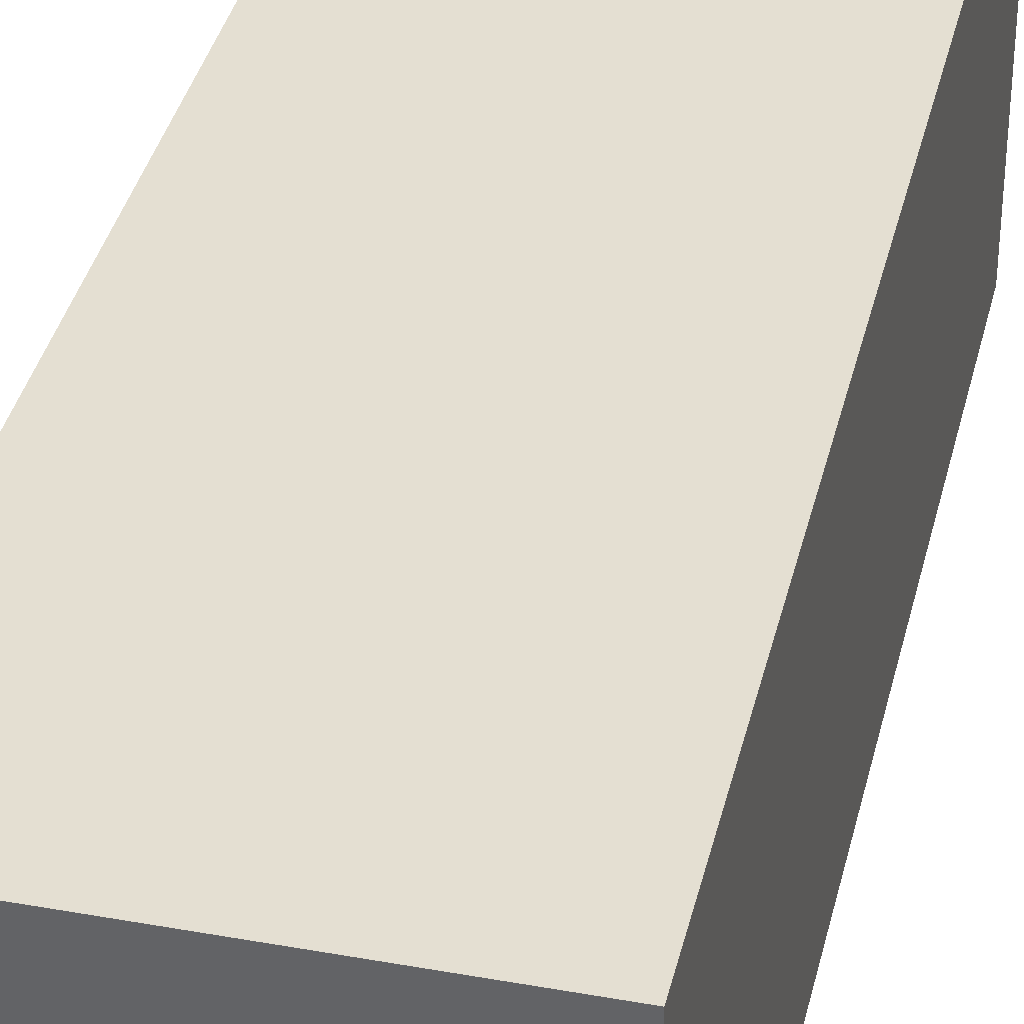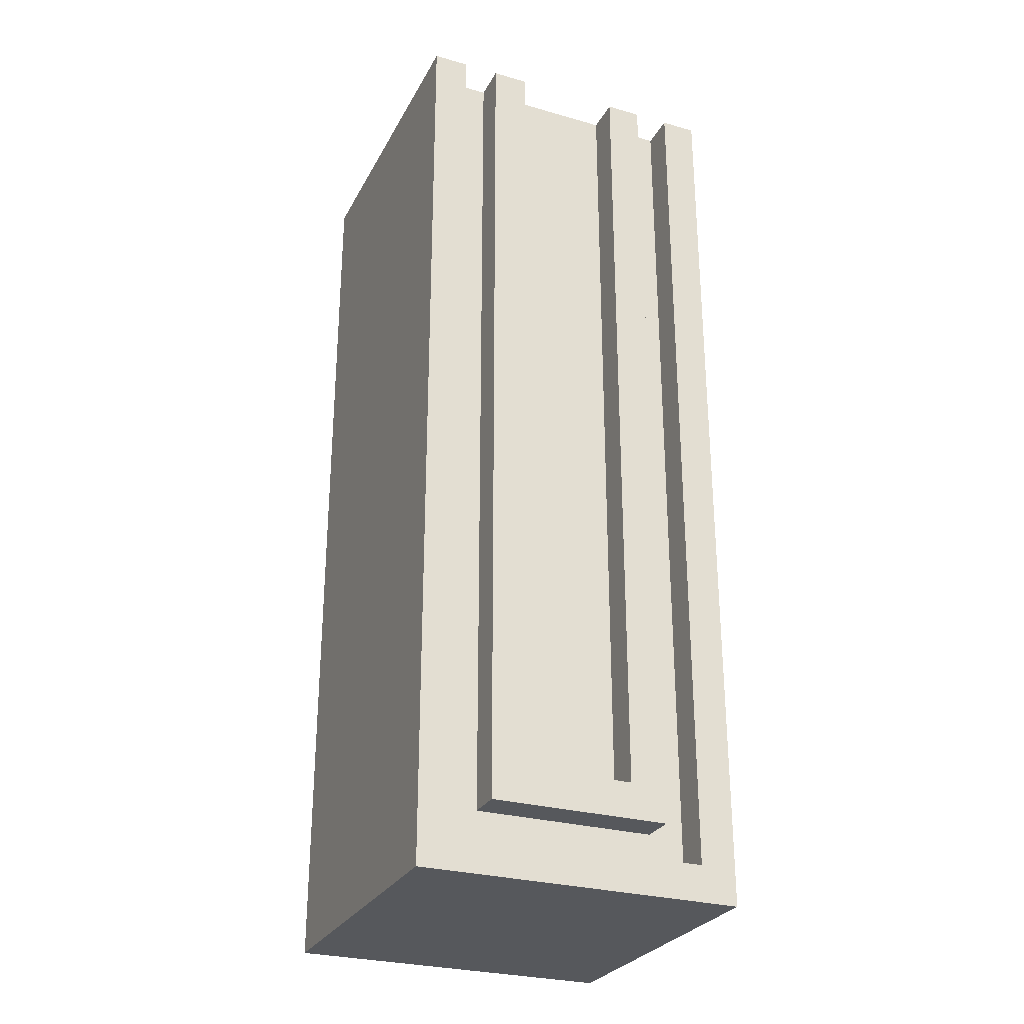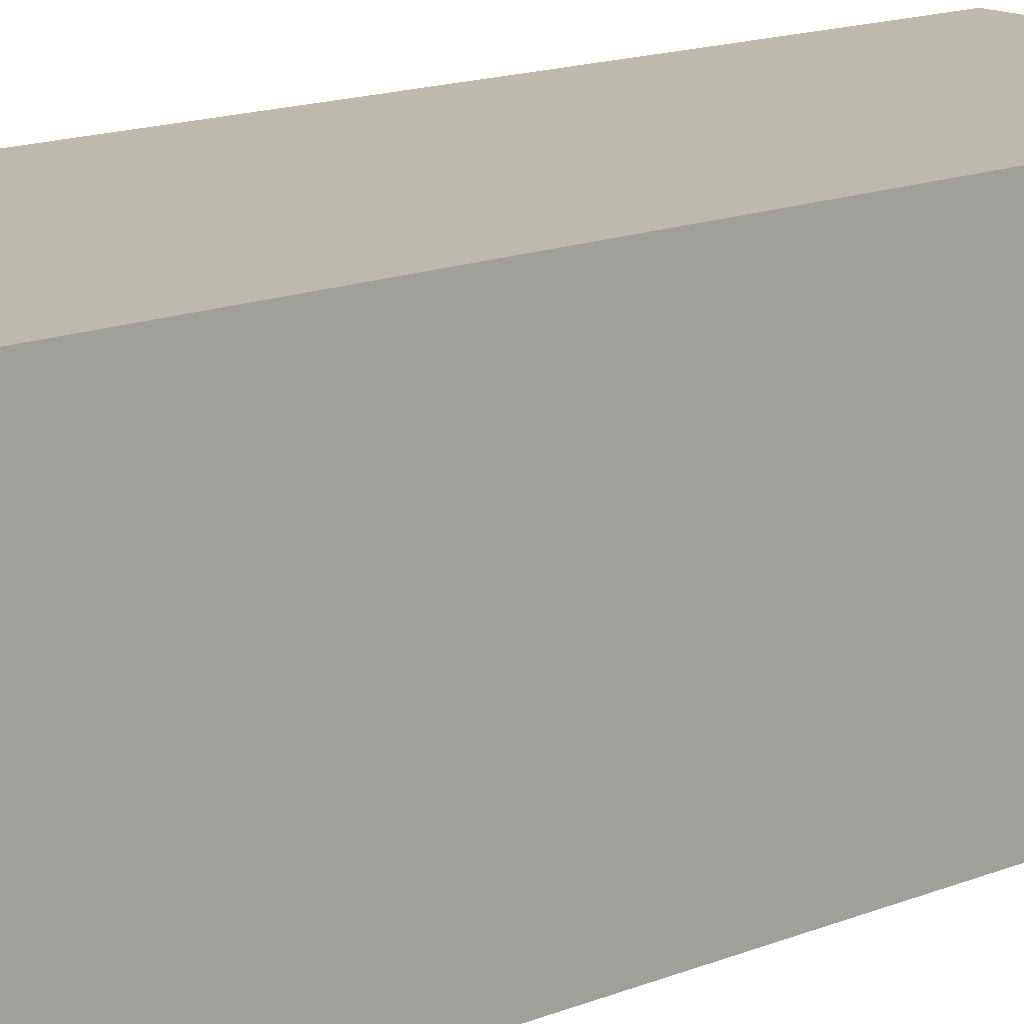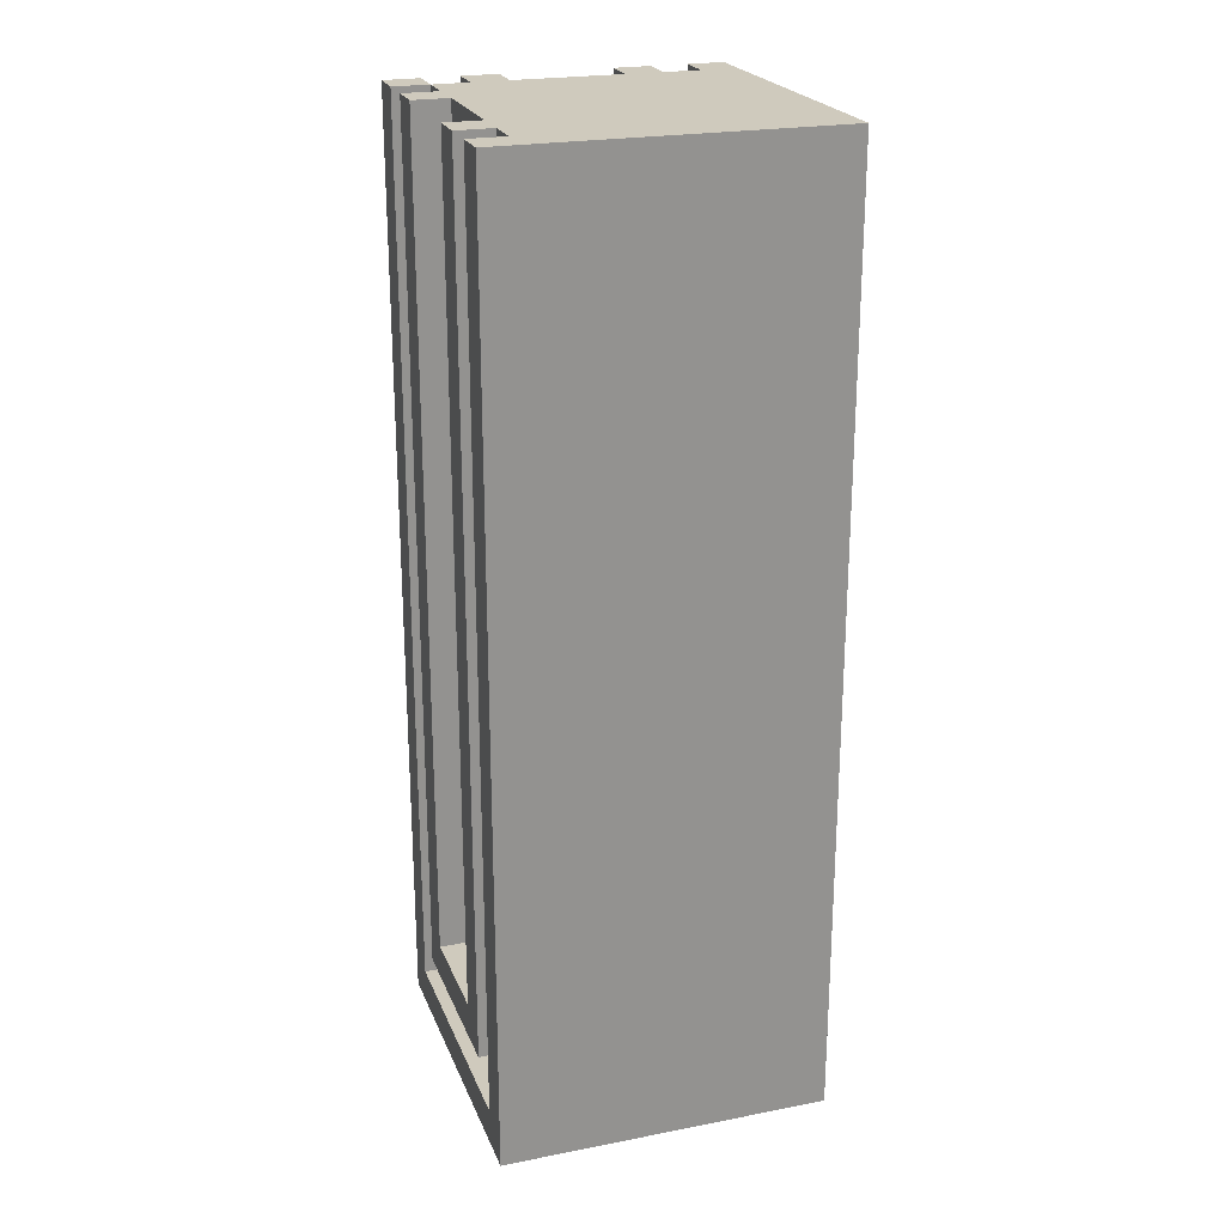
<metadata>
{"format":"obj","ext":"obj","renderer":"f3d","projection":"perspective","resolution":1024,"background":"white","views":[{"elev":37.1,"azim":-166.9,"up":"+Z"},{"elev":-28.1,"azim":66.7,"up":"+Y"},{"elev":15.1,"azim":-130.8,"up":"+Z"},{"elev":23.0,"azim":-108.2,"up":"+Y"}]}
</metadata>
<code>
o
v -6.3 2.8 8.4
v -6.3 2.8 9.3
v -6.3 2.9 8.5
v -6.3 2.9 9.2
v -6.3 3 8.4
v -6.3 3 8.5
v -6.3 3 8.6
v -6.3 3 9.1
v -6.3 3 9.2
v -6.3 3 9.3
v -6.3 3.1 8.4
v -6.3 3.1 8.5
v -6.3 3.1 8.7
v -6.3 3.1 9
v -6.3 3.1 9.2
v -6.3 3.1 9.3
v -6.3 3.4 8.4
v -6.3 3.4 8.5
v -6.3 3.4 9.2
v -6.3 3.4 9.3
v -6.3 3.5 8.4
v -6.3 3.5 8.5
v -6.3 3.5 9.2
v -6.3 3.5 9.3
v -6.3 3.8 8.4
v -6.3 3.8 8.5
v -6.3 3.8 9.2
v -6.3 3.8 9.3
v -6.3 3.9 8.4
v -6.3 3.9 8.5
v -6.3 3.9 9.2
v -6.3 3.9 9.3
v -6.3 4.2 8.4
v -6.3 4.2 8.5
v -6.3 4.2 9.2
v -6.3 4.2 9.3
v -6.3 4.3 8.4
v -6.3 4.3 8.5
v -6.3 4.3 9.2
v -6.3 4.3 9.3
v -6.3 4.6 8.4
v -6.3 4.6 8.5
v -6.3 4.6 9.2
v -6.3 4.6 9.3
v -6.3 4.7 8.4
v -6.3 4.7 8.5
v -6.3 4.7 9.2
v -6.3 4.7 9.3
v -6.3 5 8.4
v -6.3 5 8.5
v -6.3 5 9.2
v -6.3 5 9.3
v -6.3 5.1 8.4
v -6.3 5.1 8.5
v -6.3 5.1 9.2
v -6.3 5.1 9.3
v -6.3 5.4 8.4
v -6.3 5.4 8.5
v -6.3 5.4 8.6
v -6.3 5.4 8.7
v -6.3 5.4 9
v -6.3 5.4 9.1
v -6.3 5.4 9.2
v -6.3 5.4 9.3
v -6.4 2.9 8.5
v -6.4 2.9 9.2
v -6.4 3 8.5
v -6.4 3 8.6
v -6.4 3 9.1
v -6.4 3 9.2
v -6.4 3.1 8.5
v -6.4 3.1 8.7
v -6.4 3.1 9
v -6.4 3.1 9.2
v -6.4 3.4 8.5
v -6.4 3.4 9.2
v -6.4 3.5 8.5
v -6.4 3.5 9.2
v -6.4 3.8 8.5
v -6.4 3.8 9.2
v -6.4 3.9 8.5
v -6.4 3.9 9.2
v -6.4 4.2 8.5
v -6.4 4.2 9.2
v -6.4 4.3 8.5
v -6.4 4.3 9.2
v -6.4 4.6 8.5
v -6.4 4.6 9.2
v -6.4 4.7 8.5
v -6.4 4.7 9.2
v -6.4 5 8.5
v -6.4 5 9.2
v -6.4 5.1 8.5
v -6.4 5.1 9.2
v -6.4 5.4 8.5
v -6.4 5.4 8.6
v -6.4 5.4 8.7
v -6.4 5.4 9
v -6.4 5.4 9.1
v -6.4 5.4 9.2
v -6.5 3 8.4
v -6.5 3 8.5
v -6.5 5.4 8.4
v -6.5 5.4 8.5
v -6.9 3.1 8.4
v -6.9 3.1 8.5
v -6.9 5.4 8.4
v -6.9 5.4 8.5
v -7.1 2.9 8.4
v -7.1 2.9 8.5
v -7.1 3 8.4
v -7.1 3 8.5
v -7.1 3.1 8.4
v -7.1 3.1 8.5
v -7.1 3.4 8.4
v -7.1 3.4 8.5
v -7.1 3.5 8.4
v -7.1 3.5 8.5
v -7.1 3.8 8.4
v -7.1 3.8 8.5
v -7.1 3.9 8.4
v -7.1 3.9 8.5
v -7.1 4.2 8.4
v -7.1 4.2 8.5
v -7.1 4.3 8.4
v -7.1 4.3 8.5
v -7.1 4.6 8.4
v -7.1 4.6 8.5
v -7.1 4.7 8.4
v -7.1 4.7 8.5
v -7.1 5 8.4
v -7.1 5 8.5
v -7.1 5.1 8.4
v -7.1 5.1 8.5
v -7.1 5.4 8.4
v -7.1 5.4 8.5
v -6.4 2.9 8.4
v -6.4 2.9 8.5
v -6.4 3 8.4
v -6.4 3 8.5
v -6.4 3.1 8.4
v -6.4 3.1 8.5
v -6.4 3.4 8.4
v -6.4 3.4 8.5
v -6.4 3.5 8.4
v -6.4 3.5 8.5
v -6.4 3.8 8.4
v -6.4 3.8 8.5
v -6.4 3.9 8.4
v -6.4 3.9 8.5
v -6.4 4.2 8.4
v -6.4 4.2 8.5
v -6.4 4.3 8.4
v -6.4 4.3 8.5
v -6.4 4.6 8.4
v -6.4 4.6 8.5
v -6.4 4.7 8.4
v -6.4 4.7 8.5
v -6.4 5 8.4
v -6.4 5 8.5
v -6.4 5.1 8.4
v -6.4 5.1 8.5
v -6.4 5.4 8.4
v -6.4 5.4 8.5
v -6.6 3.1 8.4
v -6.6 3.1 8.5
v -6.6 5.4 8.4
v -6.6 5.4 8.5
v -7 3 8.4
v -7 3 8.5
v -7 5.4 8.4
v -7 5.4 8.5
v -7.2 2.8 8.4
v -7.2 2.8 9.3
v -7.2 3 8.4
v -7.2 3 9.3
v -7.2 3.1 8.4
v -7.2 3.1 9.3
v -7.2 3.4 8.4
v -7.2 3.4 9.3
v -7.2 3.5 8.4
v -7.2 3.5 9.3
v -7.2 3.8 8.4
v -7.2 3.8 9.3
v -7.2 3.9 8.4
v -7.2 3.9 9.3
v -7.2 4.2 8.4
v -7.2 4.2 9.3
v -7.2 4.3 8.4
v -7.2 4.3 9.3
v -7.2 4.6 8.4
v -7.2 4.6 9.3
v -7.2 4.7 8.4
v -7.2 4.7 9.3
v -7.2 5 8.4
v -7.2 5 9.3
v -7.2 5.1 8.4
v -7.2 5.1 9.3
v -7.2 5.4 8.4
v -7.2 5.4 9.3
v -6.3 2.8 8.4
v -6.3 3 8.4
v -6.3 3.1 8.4
v -6.3 3.4 8.4
v -6.3 3.5 8.4
v -6.3 3.8 8.4
v -6.3 3.9 8.4
v -6.3 4.2 8.4
v -6.3 4.3 8.4
v -6.3 4.6 8.4
v -6.3 4.7 8.4
v -6.3 5 8.4
v -6.3 5.1 8.4
v -6.3 5.4 8.4
v -6.4 2.9 8.4
v -6.4 3 8.4
v -6.4 3.1 8.4
v -6.4 3.4 8.4
v -6.4 3.5 8.4
v -6.4 3.8 8.4
v -6.4 3.9 8.4
v -6.4 4.2 8.4
v -6.4 4.3 8.4
v -6.4 4.6 8.4
v -6.4 4.7 8.4
v -6.4 5 8.4
v -6.4 5.1 8.4
v -6.4 5.4 8.4
v -6.5 3 8.4
v -6.5 5.4 8.4
v -6.6 3.1 8.4
v -6.6 5.4 8.4
v -6.9 3.1 8.4
v -6.9 5.4 8.4
v -7 3 8.4
v -7 5.4 8.4
v -7.1 2.9 8.4
v -7.1 3 8.4
v -7.1 3.1 8.4
v -7.1 3.4 8.4
v -7.1 3.5 8.4
v -7.1 3.8 8.4
v -7.1 3.9 8.4
v -7.1 4.2 8.4
v -7.1 4.3 8.4
v -7.1 4.6 8.4
v -7.1 4.7 8.4
v -7.1 5 8.4
v -7.1 5.1 8.4
v -7.1 5.4 8.4
v -7.2 2.8 8.4
v -7.2 3 8.4
v -7.2 3.1 8.4
v -7.2 3.4 8.4
v -7.2 3.5 8.4
v -7.2 3.8 8.4
v -7.2 3.9 8.4
v -7.2 4.2 8.4
v -7.2 4.3 8.4
v -7.2 4.6 8.4
v -7.2 4.7 8.4
v -7.2 5 8.4
v -7.2 5.1 8.4
v -7.2 5.4 8.4
v -6.4 2.9 8.5
v -6.4 3 8.5
v -6.4 3.1 8.5
v -6.4 3.4 8.5
v -6.4 3.5 8.5
v -6.4 3.8 8.5
v -6.4 3.9 8.5
v -6.4 4.2 8.5
v -6.4 4.3 8.5
v -6.4 4.6 8.5
v -6.4 4.7 8.5
v -6.4 5 8.5
v -6.4 5.1 8.5
v -6.4 5.4 8.5
v -6.5 3 8.5
v -6.5 5.4 8.5
v -6.6 3.1 8.5
v -6.6 5.4 8.5
v -6.9 3.1 8.5
v -6.9 5.4 8.5
v -7 3 8.5
v -7 5.4 8.5
v -7.1 2.9 8.5
v -7.1 3 8.5
v -7.1 3.1 8.5
v -7.1 3.4 8.5
v -7.1 3.5 8.5
v -7.1 3.8 8.5
v -7.1 3.9 8.5
v -7.1 4.2 8.5
v -7.1 4.3 8.5
v -7.1 4.6 8.5
v -7.1 4.7 8.5
v -7.1 5 8.5
v -7.1 5.1 8.5
v -7.1 5.4 8.5
v -6.3 3 8.6
v -6.3 5.4 8.6
v -6.4 3 8.6
v -6.4 5.4 8.6
v -6.3 3.1 9
v -6.3 5.4 9
v -6.4 3.1 9
v -6.4 5.4 9
v -6.3 2.9 9.2
v -6.3 3 9.2
v -6.3 3.1 9.2
v -6.3 3.4 9.2
v -6.3 3.5 9.2
v -6.3 3.8 9.2
v -6.3 3.9 9.2
v -6.3 4.2 9.2
v -6.3 4.3 9.2
v -6.3 4.6 9.2
v -6.3 4.7 9.2
v -6.3 5 9.2
v -6.3 5.1 9.2
v -6.3 5.4 9.2
v -6.4 2.9 9.2
v -6.4 3 9.2
v -6.4 3.1 9.2
v -6.4 3.4 9.2
v -6.4 3.5 9.2
v -6.4 3.8 9.2
v -6.4 3.9 9.2
v -6.4 4.2 9.2
v -6.4 4.3 9.2
v -6.4 4.6 9.2
v -6.4 4.7 9.2
v -6.4 5 9.2
v -6.4 5.1 9.2
v -6.4 5.4 9.2
v -6.3 2.9 8.5
v -6.3 3 8.5
v -6.3 3.1 8.5
v -6.3 3.4 8.5
v -6.3 3.5 8.5
v -6.3 3.8 8.5
v -6.3 3.9 8.5
v -6.3 4.2 8.5
v -6.3 4.3 8.5
v -6.3 4.6 8.5
v -6.3 4.7 8.5
v -6.3 5 8.5
v -6.3 5.1 8.5
v -6.3 5.4 8.5
v -6.4 2.9 8.5
v -6.4 3 8.5
v -6.4 3.1 8.5
v -6.4 3.4 8.5
v -6.4 3.5 8.5
v -6.4 3.8 8.5
v -6.4 3.9 8.5
v -6.4 4.2 8.5
v -6.4 4.3 8.5
v -6.4 4.6 8.5
v -6.4 4.7 8.5
v -6.4 5 8.5
v -6.4 5.1 8.5
v -6.4 5.4 8.5
v -6.3 3.1 8.7
v -6.3 5.4 8.7
v -6.4 3.1 8.7
v -6.4 5.4 8.7
v -6.3 3 9.1
v -6.3 5.4 9.1
v -6.4 3 9.1
v -6.4 5.4 9.1
v -6.3 2.8 9.3
v -6.3 3 9.3
v -6.3 3.1 9.3
v -6.3 3.4 9.3
v -6.3 3.5 9.3
v -6.3 3.8 9.3
v -6.3 3.9 9.3
v -6.3 4.2 9.3
v -6.3 4.3 9.3
v -6.3 4.6 9.3
v -6.3 4.7 9.3
v -6.3 5 9.3
v -6.3 5.1 9.3
v -6.3 5.4 9.3
v -7.2 2.8 9.3
v -7.2 3 9.3
v -7.2 3.1 9.3
v -7.2 3.4 9.3
v -7.2 3.5 9.3
v -7.2 3.8 9.3
v -7.2 3.9 9.3
v -7.2 4.2 9.3
v -7.2 4.3 9.3
v -7.2 4.6 9.3
v -7.2 4.7 9.3
v -7.2 5 9.3
v -7.2 5.1 9.3
v -7.2 5.4 9.3
v -6.3 2.8 8.4
v -7.2 2.8 8.4
v -6.4 2.8 8.5
v -7.1 2.8 8.5
v -6.4 2.8 9.2
v -7.1 2.8 9.2
v -6.3 2.8 9.3
v -7.2 2.8 9.3
v -6.5 3 8.4
v -7 3 8.4
v -6.5 3 8.5
v -7 3 8.5
v -6.3 3 8.6
v -6.4 3 8.6
v -6.3 3 9.1
v -6.4 3 9.1
v -6.4 2.9 8.4
v -7.1 2.9 8.4
v -6.3 2.9 8.5
v -6.4 2.9 8.5
v -7.1 2.9 8.5
v -6.3 2.9 9.2
v -6.4 2.9 9.2
v -6.6 3.1 8.4
v -6.9 3.1 8.4
v -6.6 3.1 8.5
v -6.9 3.1 8.5
v -6.3 3.1 8.7
v -6.4 3.1 8.7
v -6.3 3.1 9
v -6.4 3.1 9
v -6.3 5.4 8.4
v -6.4 5.4 8.4
v -6.5 5.4 8.4
v -6.6 5.4 8.4
v -6.9 5.4 8.4
v -7 5.4 8.4
v -7.1 5.4 8.4
v -7.2 5.4 8.4
v -6.3 5.4 8.5
v -6.4 5.4 8.5
v -6.5 5.4 8.5
v -6.6 5.4 8.5
v -6.9 5.4 8.5
v -7 5.4 8.5
v -7.1 5.4 8.5
v -6.3 5.4 8.6
v -6.4 5.4 8.6
v -6.3 5.4 8.7
v -6.4 5.4 8.7
v -6.3 5.4 9
v -6.4 5.4 9
v -6.3 5.4 9.1
v -6.4 5.4 9.1
v -6.3 5.4 9.2
v -6.4 5.4 9.2
v -7.1 5.4 9.2
v -6.3 5.4 9.3
v -7.2 5.4 9.3
f 3 2 1
f 4 2 3
f 5 3 1
f 6 3 5
f 9 2 4
f 10 2 9
f 11 6 5
f 12 6 11
f 13 8 7
f 14 8 13
f 15 10 9
f 16 10 15
f 17 12 11
f 18 12 17
f 19 16 15
f 20 16 19
f 21 18 17
f 22 18 21
f 23 20 19
f 24 20 23
f 25 22 21
f 26 22 25
f 27 24 23
f 28 24 27
f 29 26 25
f 30 26 29
f 31 28 27
f 32 28 31
f 33 30 29
f 34 30 33
f 35 32 31
f 36 32 35
f 37 34 33
f 38 34 37
f 39 36 35
f 40 36 39
f 41 38 37
f 42 38 41
f 43 40 39
f 44 40 43
f 45 42 41
f 46 42 45
f 47 44 43
f 48 44 47
f 49 46 45
f 50 46 49
f 51 48 47
f 52 48 51
f 53 50 49
f 54 50 53
f 55 52 51
f 56 52 55
f 57 54 53
f 58 54 57
f 59 13 7
f 60 13 59
f 61 8 14
f 62 8 61
f 63 56 55
f 64 56 63
f 67 66 65
f 68 66 67
f 69 66 68
f 70 66 69
f 71 68 67
f 74 70 69
f 75 68 71
f 76 74 69
f 77 68 75
f 78 76 69
f 79 68 77
f 80 78 69
f 81 68 79
f 82 80 69
f 83 68 81
f 84 82 69
f 85 68 83
f 86 84 69
f 87 68 85
f 88 86 69
f 89 68 87
f 90 88 69
f 91 68 89
f 92 90 69
f 93 68 91
f 94 92 69
f 95 68 93
f 96 68 95
f 97 73 72
f 98 73 97
f 99 94 69
f 100 94 99
f 103 102 101
f 104 102 103
f 107 106 105
f 108 106 107
f 111 110 109
f 112 110 111
f 113 112 111
f 114 112 113
f 115 114 113
f 116 114 115
f 117 116 115
f 118 116 117
f 119 118 117
f 120 118 119
f 121 120 119
f 122 120 121
f 123 122 121
f 124 122 123
f 125 124 123
f 126 124 125
f 127 126 125
f 128 126 127
f 129 128 127
f 130 128 129
f 131 130 129
f 132 130 131
f 133 132 131
f 134 132 133
f 135 134 133
f 136 134 135
f 137 138 139
f 139 138 140
f 139 140 141
f 141 140 142
f 141 142 143
f 143 142 144
f 143 144 145
f 145 144 146
f 145 146 147
f 147 146 148
f 147 148 149
f 149 148 150
f 149 150 151
f 151 150 152
f 151 152 153
f 153 152 154
f 153 154 155
f 155 154 156
f 155 156 157
f 157 156 158
f 157 158 159
f 159 158 160
f 159 160 161
f 161 160 162
f 161 162 163
f 163 162 164
f 165 166 167
f 167 166 168
f 169 170 171
f 171 170 172
f 173 174 175
f 175 174 176
f 175 176 177
f 177 176 178
f 177 178 179
f 179 178 180
f 179 180 181
f 181 180 182
f 181 182 183
f 183 182 184
f 183 184 185
f 185 184 186
f 185 186 187
f 187 186 188
f 187 188 189
f 189 188 190
f 189 190 191
f 191 190 192
f 191 192 193
f 193 192 194
f 193 194 195
f 195 194 196
f 195 196 197
f 197 196 198
f 197 198 199
f 199 198 200
f 215 202 201
f 216 203 202
f 216 202 215
f 217 204 203
f 217 203 216
f 218 205 204
f 218 204 217
f 219 206 205
f 219 205 218
f 220 207 206
f 220 206 219
f 221 208 207
f 221 207 220
f 222 209 208
f 222 208 221
f 223 210 209
f 223 209 222
f 224 211 210
f 224 210 223
f 225 212 211
f 225 211 224
f 226 213 212
f 226 212 225
f 227 214 213
f 227 213 226
f 228 214 227
f 231 230 229
f 232 230 231
f 233 231 229
f 235 233 229
f 235 234 233
f 236 234 235
f 237 215 201
f 251 237 201
f 251 238 237
f 252 239 238
f 252 238 251
f 253 240 239
f 253 239 252
f 254 241 240
f 254 240 253
f 255 242 241
f 255 241 254
f 256 243 242
f 256 242 255
f 257 244 243
f 257 243 256
f 258 245 244
f 258 244 257
f 259 246 245
f 259 245 258
f 260 247 246
f 260 246 259
f 261 248 247
f 261 247 260
f 262 249 248
f 262 248 261
f 263 250 249
f 263 249 262
f 264 250 263
f 279 266 265
f 279 278 277
f 279 277 276
f 279 276 275
f 279 275 274
f 279 274 273
f 279 273 272
f 279 272 271
f 279 271 270
f 279 270 269
f 279 269 268
f 279 268 267
f 279 267 266
f 280 278 279
f 283 282 281
f 284 282 283
f 285 279 265
f 287 285 265
f 287 286 285
f 288 286 287
f 289 286 288
f 290 286 289
f 291 286 290
f 292 286 291
f 293 286 292
f 294 286 293
f 295 286 294
f 296 286 295
f 297 286 296
f 298 286 297
f 299 286 298
f 300 286 299
f 303 302 301
f 304 302 303
f 307 306 305
f 308 306 307
f 323 310 309
f 324 311 310
f 324 310 323
f 325 312 311
f 325 311 324
f 326 313 312
f 326 312 325
f 327 314 313
f 327 313 326
f 328 315 314
f 328 314 327
f 329 316 315
f 329 315 328
f 330 317 316
f 330 316 329
f 331 318 317
f 331 317 330
f 332 319 318
f 332 318 331
f 333 320 319
f 333 319 332
f 334 321 320
f 334 320 333
f 335 322 321
f 335 321 334
f 336 322 335
f 337 338 351
f 338 339 352
f 351 338 352
f 339 340 353
f 352 339 353
f 340 341 354
f 353 340 354
f 341 342 355
f 354 341 355
f 342 343 356
f 355 342 356
f 343 344 357
f 356 343 357
f 344 345 358
f 357 344 358
f 345 346 359
f 358 345 359
f 346 347 360
f 359 346 360
f 347 348 361
f 360 347 361
f 348 349 362
f 361 348 362
f 349 350 363
f 362 349 363
f 363 350 364
f 365 366 367
f 367 366 368
f 369 370 371
f 371 370 372
f 373 374 387
f 374 375 388
f 387 374 388
f 375 376 389
f 388 375 389
f 376 377 390
f 389 376 390
f 377 378 391
f 390 377 391
f 378 379 392
f 391 378 392
f 379 380 393
f 392 379 393
f 380 381 394
f 393 380 394
f 381 382 395
f 394 381 395
f 382 383 396
f 395 382 396
f 383 384 397
f 396 383 397
f 384 385 398
f 397 384 398
f 385 386 399
f 398 385 399
f 399 386 400
f 403 402 401
f 404 402 403
f 405 403 401
f 405 404 403
f 406 402 404
f 406 404 405
f 407 405 401
f 407 406 405
f 408 402 406
f 408 406 407
f 411 410 409
f 412 410 411
f 415 414 413
f 416 414 415
f 417 418 420
f 420 418 421
f 419 420 422
f 422 420 423
f 424 425 426
f 426 425 427
f 428 429 430
f 430 429 431
f 432 433 440
f 440 433 441
f 434 435 442
f 442 435 443
f 436 437 444
f 444 437 445
f 438 439 446
f 444 445 448
f 445 446 448
f 442 443 448
f 443 444 448
f 441 442 448
f 447 448 449
f 448 446 450
f 449 448 450
f 450 446 452
f 451 452 453
f 452 446 454
f 453 452 454
f 454 446 456
f 446 439 457
f 456 446 457
f 455 456 458
f 456 457 458
f 457 439 459
f 458 457 459

</code>
